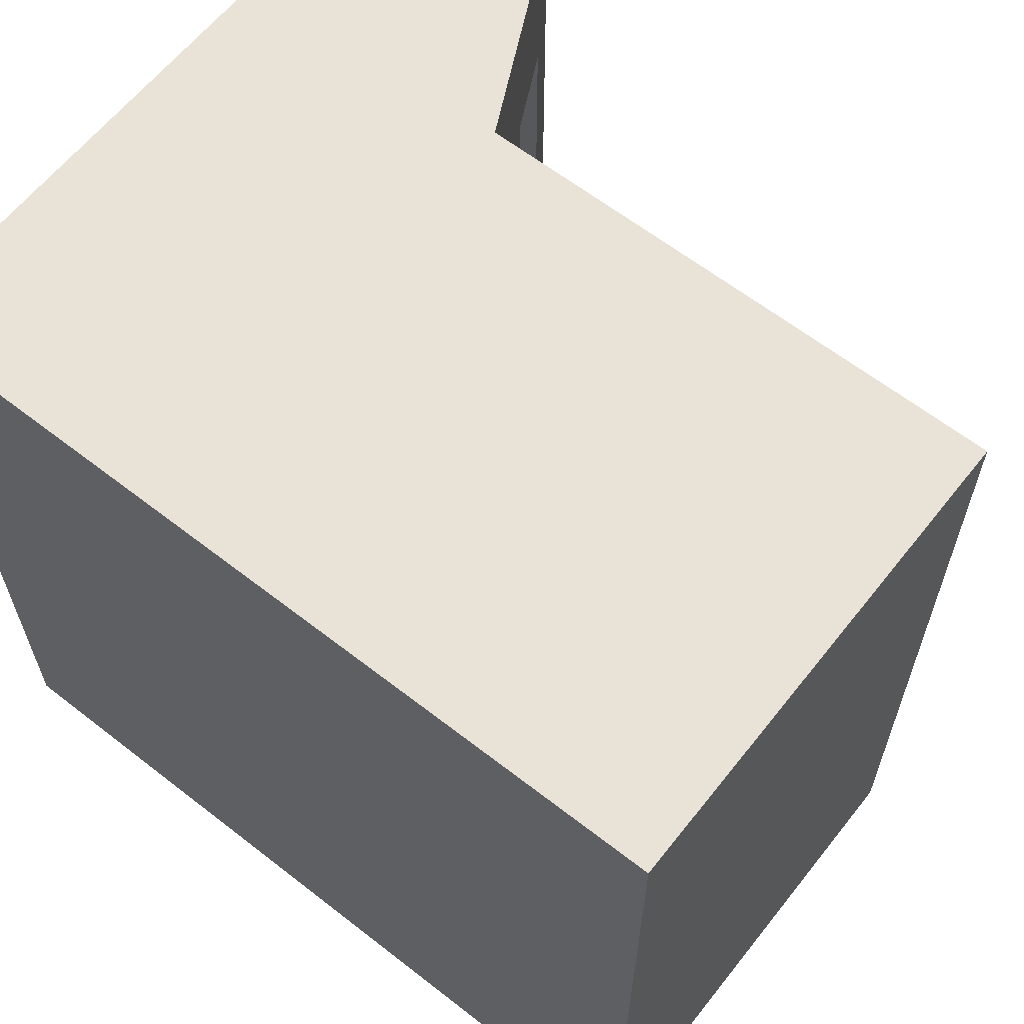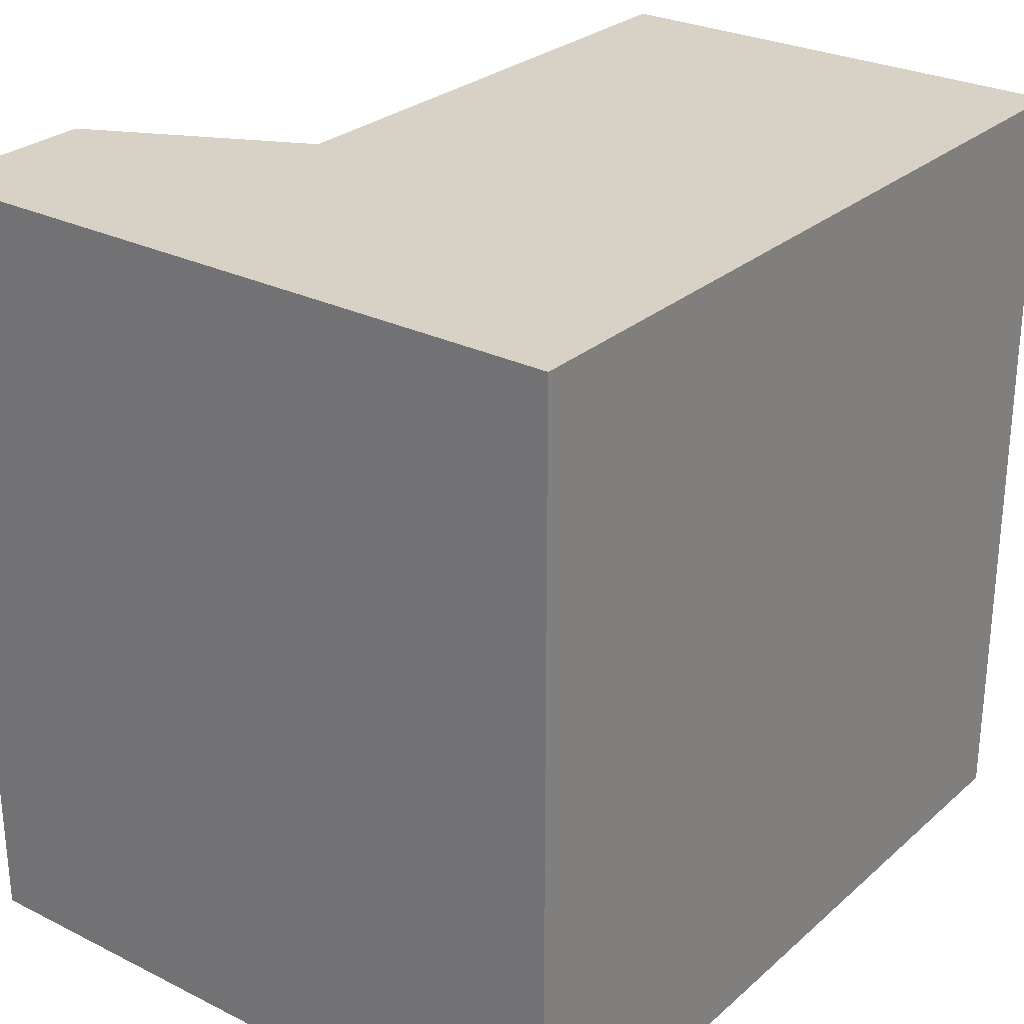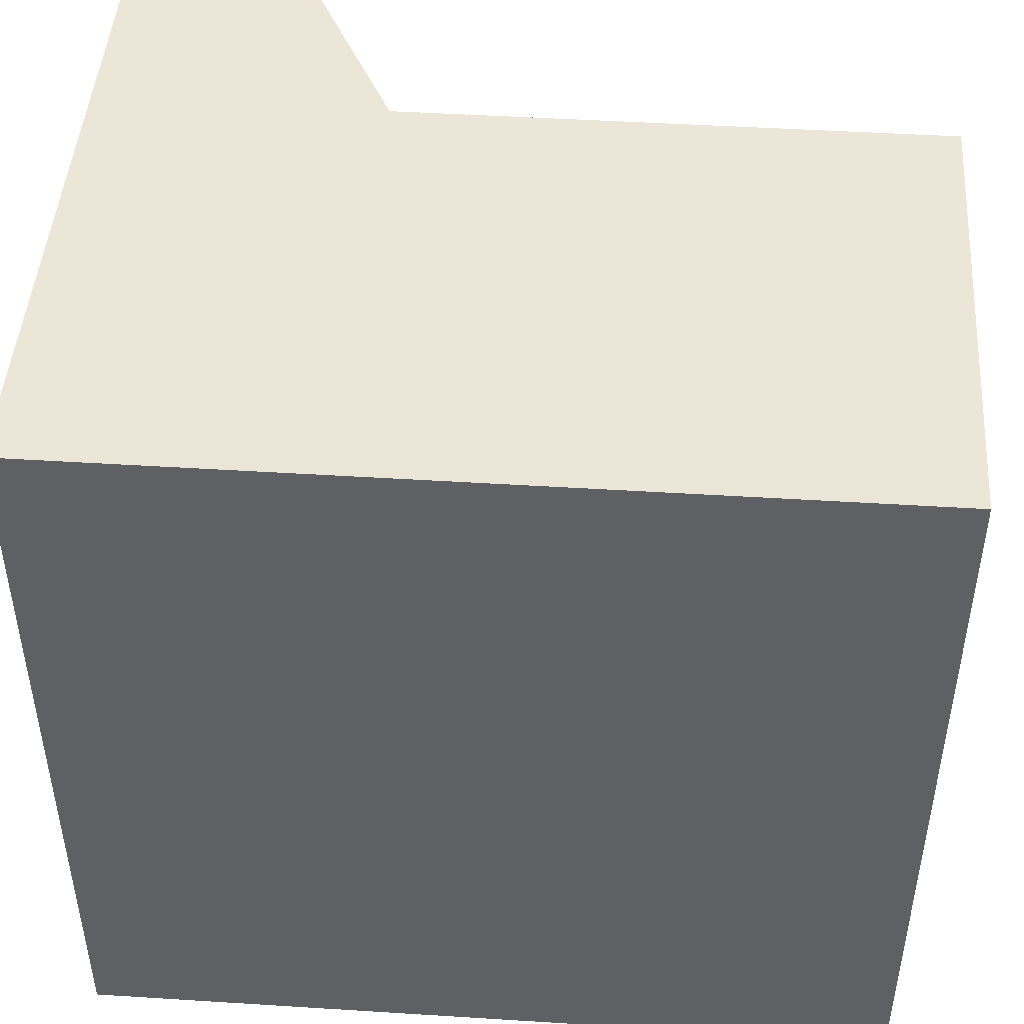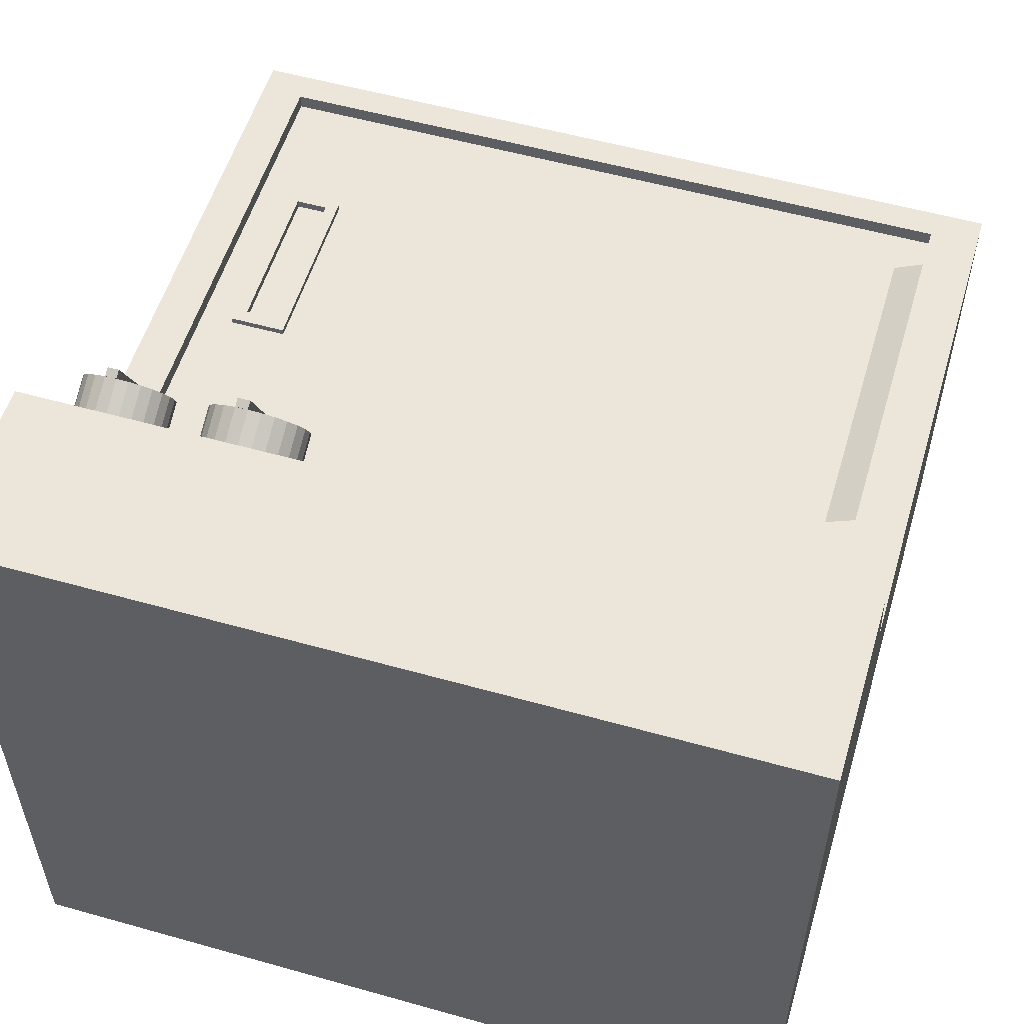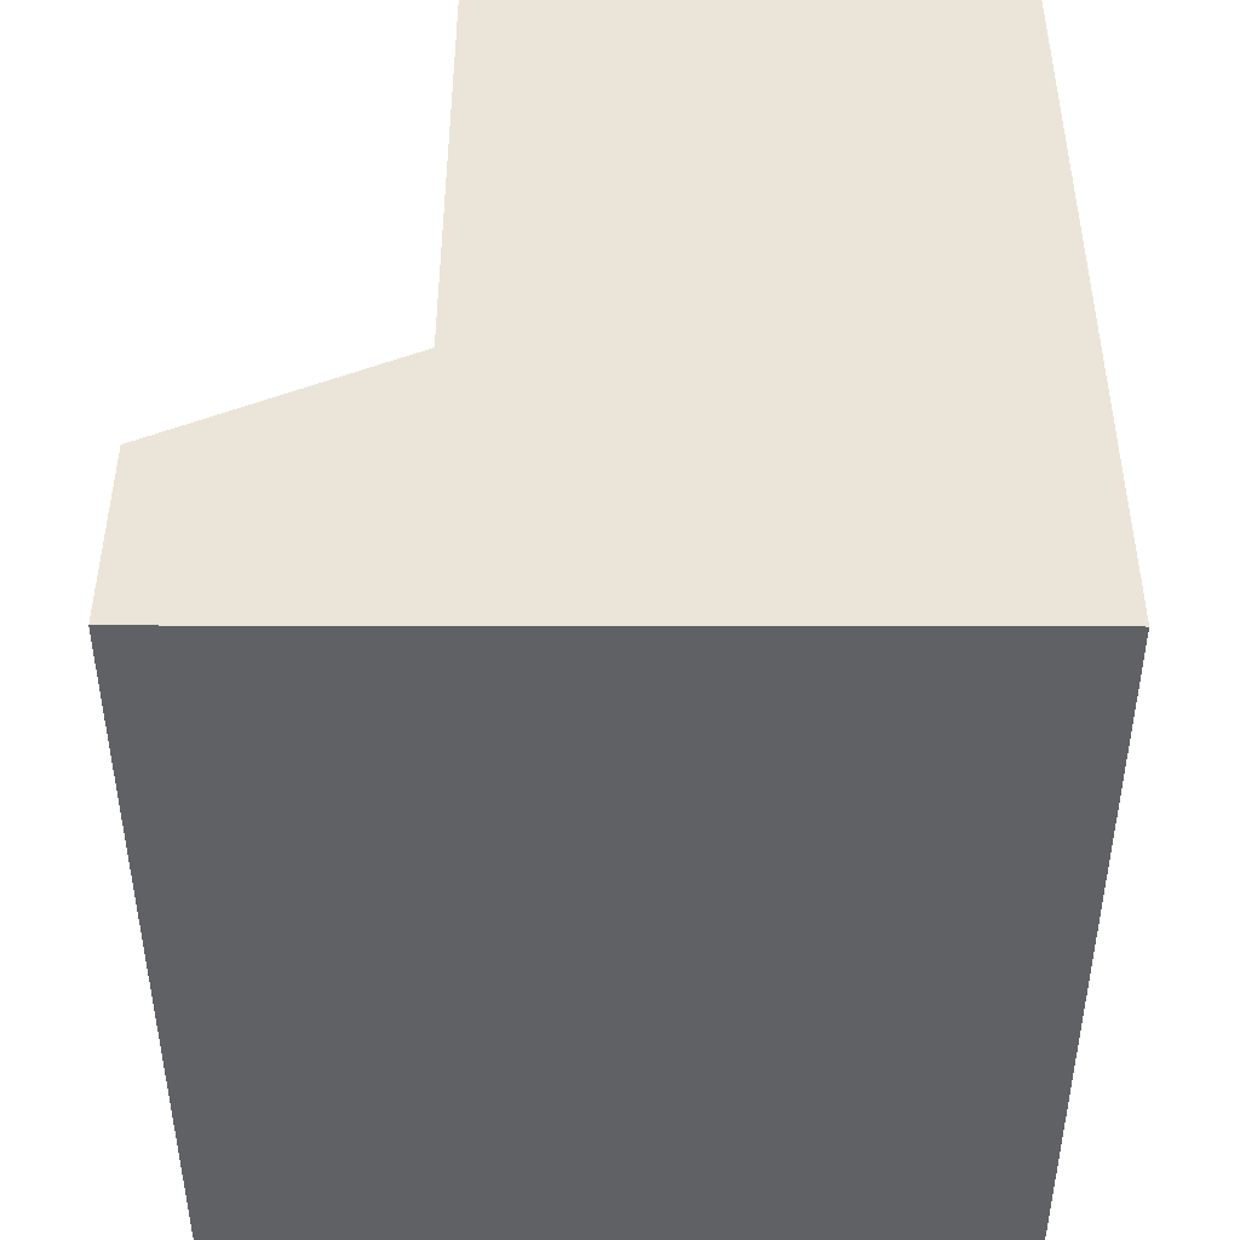
<metadata>
{"format":"obj","ext":"obj","renderer":"f3d","projection":"perspective","resolution":1024,"background":"white","views":[{"elev":62.5,"azim":38.3,"up":"+Z"},{"elev":27.5,"azim":-52.7,"up":"+Z"},{"elev":46.5,"azim":4.1,"up":"+Z"},{"elev":55.2,"azim":-73.5,"up":"+Y"},{"elev":44.6,"azim":-89.9,"up":"+Z"}]}
</metadata>
<code>
o mesh1_mesh1-geometry
v -0.3064 -0.2593 -0.2981
v 0.3064 -0.2593 0.2981
v -0.3064 -0.2593 0.2981
v 0.3064 -0.2593 -0.2981
v -0.09359 0.09975 0.2981
v -0.3064 0.2593 0.2981
v 0.3064 0.09975 -0.2981
v 0.3064 0.09975 0.2981
v -0.1729 0.2593 0.2981
v -0.3064 0.2593 -0.2981
v -0.09359 0.09975 -0.2981
v 0.2842 0.09975 0.2613
v -0.1102 0.1332 0.1907
v -0.1729 0.2593 -0.2981
v -0.04196 0.09975 -0.2663
v -0.04196 0.09975 0.2613
v -0.1601 0.2337 0.1907
v -0.1102 0.1332 -0.07602
v -0.1315 0.1761 -0.2863
v 0.2842 0.09975 -0.2663
v 0.2515 0.09975 0.2613
v -0.1218 0.1274 0.1907
v -0.1164 0.1456 -0.2523
v -0.1601 0.2337 -0.07602
v -0.1276 0.1682 -0.2852
v -0.1354 0.184 -0.2852
v -0.04196 0.08845 0.2613
v 0.2842 0.08845 -0.2663
v -0.002427 0.09975 0.2613
v -0.1717 0.2279 0.1907
v -0.115 0.1428 -0.1544
v -0.1218 0.1274 -0.07602
v -0.1481 0.2094 -0.1544
v -0.1717 0.2279 -0.07602
v -0.1239 0.1609 -0.2818
v -0.1022 0.1907 -0.2863
v -0.1391 0.1914 -0.2818
v -0.1061 0.1986 -0.2852
v -0.04196 0.08845 -0.2663
v 0.2842 0.08845 0.2613
v -0.1169 0.1466 -0.2611
v 0.2515 0.08845 0.24
v -0.1156 0.144 -0.164
v -0.1156 0.144 -0.1448
v -0.1475 0.2083 -0.164
v -0.1475 0.2083 -0.1448
v -0.1208 0.1545 -0.2764
v -0.09823 0.1828 -0.2852
v -0.1422 0.1977 -0.2764
v -0.1097 0.206 -0.2818
v 0.05131 0.08845 -0.1998
v 0.05131 0.08845 -0.2417
v -0.1184 0.1497 -0.2693
v -0.087 0.1602 -0.2523
v -0.002427 0.08845 0.24
v -0.1172 0.1473 -0.173
v -0.08562 0.1574 -0.1544
v -0.1172 0.1473 -0.1358
v -0.08618 0.1586 -0.1448
v -0.1233 0.1595 -0.1222
v -0.1467 0.2066 -0.2523
v -0.1181 0.2229 -0.164
v -0.1458 0.2049 -0.1358
v -0.1187 0.224 -0.1544
v -0.09458 0.1755 -0.2818
v -0.1168 0.2202 -0.2611
v -0.1446 0.2025 -0.2693
v -0.1129 0.2123 -0.2764
v 0.1856 0.08845 -0.1998
v 0.1856 0.08845 -0.2417
v -0.08751 0.1612 -0.2611
v -0.08751 0.1612 -0.2435
v -0.1169 0.1466 -0.2435
v -0.08618 0.1586 -0.164
v -0.1198 0.1526 -0.1281
v -0.08783 0.1619 -0.1358
v -0.1272 0.1675 -0.1185
v -0.1462 0.2056 -0.2611
v -0.1462 0.2056 -0.2435
v -0.1165 0.2195 -0.173
v -0.1432 0.1997 -0.1281
v -0.1181 0.2229 -0.1448
v -0.08903 0.1643 -0.2693
v -0.09144 0.1691 -0.2764
v 0.05131 0.09319 -0.1998
v 0.1856 0.09319 -0.2417
v -0.1184 0.1497 -0.2352
v -0.08783 0.1619 -0.173
v -0.08618 0.1586 -0.1544
v -0.09046 0.1672 -0.1281
v -0.09389 0.1741 -0.1222
v -0.09787 0.1821 -0.1185
v -0.1315 0.1761 -0.1172
v -0.1458 0.2049 -0.173
v -0.1173 0.2212 -0.2523
v -0.1187 0.224 -0.164
v -0.1122 0.2258 -0.164
v -0.1138 0.2142 -0.1807
v -0.1398 0.1928 -0.1222
v -0.1165 0.2195 -0.1358
v -0.1153 0.2171 -0.2693
v 0.1856 0.09319 -0.1998
v 0.05131 0.09319 -0.2417
v -0.08751 0.1612 -0.2523
v -0.08903 0.1643 -0.2352
v -0.1198 0.1526 -0.1807
v -0.08031 0.1615 -0.1544
v -0.1022 0.1907 -0.1172
v -0.1358 0.1847 -0.1185
v -0.1446 0.2025 -0.2352
v -0.1168 0.2202 -0.2435
v -0.1128 0.2269 -0.1544
v -0.1104 0.2074 -0.1866
v -0.1138 0.2142 -0.1281
v 0.1801 0.09319 -0.2089
v 0.06099 0.09319 -0.2089
v 0.06099 0.09319 -0.2324
v -0.1109 0.2231 -0.2611
v -0.08164 0.1642 -0.2523
v -0.09144 0.1691 -0.2282
v -0.1208 0.1545 -0.2282
v -0.09046 0.1672 -0.1807
v -0.08031 0.1615 -0.164
v -0.1064 0.1993 -0.1185
v -0.1173 0.2212 -0.2611
v -0.1432 0.1997 -0.1807
v -0.1153 0.2171 -0.2352
v -0.1064 0.1993 -0.1903
v -0.1398 0.1928 -0.1866
v -0.1104 0.2074 -0.1222
v 0.1801 0.09319 -0.2324
v -0.08164 0.1642 -0.2611
v -0.1114 0.2241 -0.2523
v -0.1233 0.1595 -0.1866
v -0.09389 0.1741 -0.1866
v -0.1422 0.1977 -0.2282
v -0.1129 0.2123 -0.2282
v -0.1022 0.1907 -0.1916
v -0.1358 0.1847 -0.1903
v 0.06099 0.08718 -0.2089
v 0.1801 0.08718 -0.2324
v -0.09458 0.1755 -0.2228
v -0.1239 0.1609 -0.2228
v -0.09787 0.1821 -0.1903
v -0.1097 0.206 -0.2228
v -0.1315 0.1761 -0.1916
v -0.1391 0.1914 -0.2228
v 0.1801 0.08718 -0.2089
v 0.06099 0.08718 -0.2324
v -0.09823 0.1828 -0.2194
v -0.1272 0.1675 -0.1903
v -0.1061 0.1986 -0.2194
v -0.1354 0.184 -0.2194
v -0.1022 0.1907 -0.2182
v -0.1276 0.1682 -0.2194
v -0.1315 0.1761 -0.2182
f 1 2 3
f 2 1 4
f 2 5 3
f 6 1 3
f 1 7 4
f 4 8 2
f 5 2 8
f 3 5 9
f 1 6 10
f 3 9 6
f 7 1 11
f 8 4 7
f 8 12 5
f 13 9 5
f 6 14 10
f 14 1 10
f 14 6 9
f 11 1 14
f 11 15 7
f 12 8 7
f 16 5 12
f 9 13 17
f 5 18 13
f 9 17 14
f 19 11 14
f 11 16 15
f 20 7 15
f 12 7 20
f 5 16 11
f 16 12 21
f 22 17 13
f 5 23 18
f 18 22 13
f 24 14 17
f 25 11 19
f 19 14 26
f 27 15 16
f 15 28 20
f 28 12 20
f 11 23 5
f 12 27 21
f 16 21 29
f 17 22 30
f 18 23 31
f 22 18 32
f 33 14 24
f 17 34 24
f 35 11 25
f 26 14 37
f 15 27 39
f 29 27 16
f 28 15 39
f 12 28 40
f 23 11 41
f 27 12 40
f 21 27 29
f 34 17 30
f 31 23 43
f 44 18 31
f 24 32 18
f 45 14 33
f 24 46 33
f 32 24 34
f 47 11 35
f 37 14 49
f 27 51 39
f 39 52 28
f 28 27 40
f 41 11 53
f 23 56 43
f 58 18 44
f 18 60 24
f 61 14 45
f 24 63 46
f 53 11 47
f 66 48 36
f 66 36 38
f 49 14 67
f 66 38 50
f 51 27 69
f 39 51 52
f 70 28 52
f 27 28 69
f 56 23 73
f 75 18 58
f 60 18 75
f 24 60 77
f 78 14 61
f 45 79 61
f 24 81 63
f 66 65 48
f 67 14 78
f 66 50 68
f 69 85 51
f 85 52 51
f 69 28 70
f 52 86 70
f 71 72 54
f 56 73 87
f 74 89 57
f 89 59 57
f 59 64 76
f 24 77 93
f 94 79 45
f 64 62 96
f 64 97 62
f 62 98 80
f 24 99 81
f 100 64 82
f 66 84 65
f 66 68 101
f 85 69 102
f 52 85 103
f 86 69 70
f 86 52 103
f 83 66 71
f 72 71 104
f 56 87 106
f 88 62 74
f 74 107 89
f 59 89 64
f 76 64 90
f 24 93 109
f 94 110 79
f 97 64 112
f 97 74 62
f 62 113 98
f 24 109 99
f 114 64 100
f 66 83 84
f 69 86 102
f 102 115 85
f 85 116 103
f 103 117 86
f 118 71 66
f 71 119 104
f 72 104 95
f 72 95 105
f 106 87 121
f 62 88 122
f 107 74 123
f 112 89 107
f 89 112 64
f 90 64 91
f 91 64 92
f 92 64 108
f 95 66 125
f 95 118 66
f 126 110 94
f 127 95 111
f 112 123 97
f 74 97 123
f 62 128 113
f 130 64 114
f 115 102 86
f 116 85 115
f 103 116 117
f 131 86 117
f 71 118 132
f 119 71 132
f 133 104 119
f 104 133 95
f 105 95 120
f 106 121 134
f 62 122 135
f 123 112 107
f 108 64 124
f 118 95 133
f 126 136 110
f 137 95 127
f 62 138 128
f 124 64 130
f 115 86 131
f 115 140 116
f 140 117 116
f 117 141 131
f 118 119 132
f 119 118 133
f 120 95 142
f 134 121 143
f 62 135 144
f 129 136 126
f 145 95 137
f 62 144 138
f 139 147 129
f 141 115 131
f 140 115 148
f 117 140 149
f 141 117 149
f 142 95 150
f 134 143 151
f 129 147 136
f 152 95 145
f 146 153 139
f 139 153 147
f 115 141 148
f 141 140 148
f 140 141 149
f 150 95 154
f 151 143 155
f 154 95 152
f 151 155 146
f 146 156 153
f 146 155 156
f 36 25 19
f 38 19 26
f 48 35 25
f 25 36 48
f 19 38 36
f 50 26 37
f 26 50 38
f 41 54 23
f 43 57 31
f 31 59 44
f 33 62 45
f 46 64 33
f 65 47 35
f 35 48 65
f 68 37 49
f 37 68 50
f 53 71 41
f 54 41 71
f 72 23 54
f 56 74 43
f 57 43 74
f 59 31 57
f 44 76 58
f 76 44 59
f 62 33 64
f 80 45 62
f 63 82 46
f 64 46 82
f 47 83 53
f 47 65 84
f 67 68 49
f 71 53 83
f 23 72 73
f 74 56 88
f 58 90 75
f 90 58 76
f 75 91 60
f 60 92 77
f 61 66 78
f 79 95 61
f 45 80 94
f 81 100 63
f 82 63 100
f 83 47 84
f 78 101 67
f 68 67 101
f 105 73 72
f 73 105 87
f 106 88 56
f 91 75 90
f 92 60 91
f 108 77 92
f 77 108 93
f 66 61 95
f 101 78 66
f 95 79 111
f 98 94 80
f 99 114 81
f 100 81 114
f 120 87 105
f 88 106 122
f 124 93 108
f 93 124 109
f 110 111 79
f 94 98 126
f 129 98 113
f 109 130 99
f 114 99 130
f 87 120 121
f 106 135 122
f 130 109 124
f 111 110 127
f 98 129 126
f 139 113 128
f 113 139 129
f 142 121 120
f 135 106 134
f 136 127 110
f 127 136 137
f 146 128 138
f 128 146 139
f 121 142 143
f 134 144 135
f 137 147 145
f 147 137 136
f 151 138 144
f 138 151 146
f 150 143 142
f 144 134 151
f 145 153 152
f 153 145 147
f 154 155 150
f 143 150 155
f 152 156 154
f 156 152 153
f 155 154 156
f 3 2 1
f 4 1 2
f 3 5 2
f 3 1 6
f 4 7 1
f 8 2 5
f 9 5 3
f 10 6 1
f 6 9 3
f 11 1 7
f 5 12 8
f 10 14 6
f 10 1 14
f 9 6 14
f 14 1 11
f 7 15 11
f 7 8 12
f 12 5 16
f 15 16 11
f 15 7 20
f 20 7 12
f 11 16 5
f 21 12 16
f 13 17 22
f 13 22 18
f 16 15 27
f 20 28 15
f 20 12 28
f 21 27 12
f 29 21 16
f 30 22 17
f 32 18 22
f 24 34 17
f 39 27 15
f 16 27 29
f 39 15 28
f 40 28 12
f 40 12 27
f 29 27 21
f 21 29 42
f 22 30 32
f 30 17 34
f 18 32 24
f 34 24 32
f 39 51 27
f 28 52 39
f 40 27 28
f 55 42 29
f 34 32 30
f 36 48 66
f 38 36 66
f 50 38 66
f 69 27 51
f 52 51 39
f 52 28 70
f 69 28 27
f 48 65 66
f 68 50 66
f 51 85 69
f 51 52 85
f 70 28 69
f 70 86 52
f 54 72 71
f 57 89 74
f 57 59 89
f 76 64 59
f 96 62 64
f 62 97 64
f 80 98 62
f 82 64 100
f 65 84 66
f 101 68 66
f 102 69 85
f 103 85 52
f 70 69 86
f 103 52 86
f 71 66 83
f 104 71 72
f 74 62 88
f 89 107 74
f 64 89 59
f 90 64 76
f 112 64 97
f 62 74 97
f 98 113 62
f 100 64 114
f 84 83 66
f 102 86 69
f 85 115 102
f 103 116 85
f 86 117 103
f 66 71 118
f 104 119 71
f 95 104 72
f 105 95 72
f 122 88 62
f 123 74 107
f 107 89 112
f 64 112 89
f 91 64 90
f 92 64 91
f 108 64 92
f 125 66 95
f 66 118 95
f 111 95 127
f 97 123 112
f 123 97 74
f 113 128 62
f 114 64 130
f 86 102 115
f 115 85 116
f 117 116 103
f 117 86 131
f 132 118 71
f 132 71 119
f 119 104 133
f 95 133 104
f 120 95 105
f 135 122 62
f 107 112 123
f 124 64 108
f 133 95 118
f 127 95 137
f 128 138 62
f 130 64 124
f 131 86 115
f 116 140 115
f 116 117 140
f 131 141 117
f 132 119 118
f 133 118 119
f 142 95 120
f 144 135 62
f 137 95 145
f 138 144 62
f 131 115 141
f 148 115 140
f 149 140 117
f 149 117 141
f 150 95 142
f 145 95 152
f 148 141 115
f 148 140 141
f 149 141 140
f 154 95 150
f 152 95 154
f 19 25 36
f 26 19 38
f 25 35 48
f 48 36 25
f 36 38 19
f 37 26 50
f 38 50 26
f 23 54 41
f 31 57 43
f 44 59 31
f 45 62 33
f 33 64 46
f 35 47 65
f 65 48 35
f 49 37 68
f 50 68 37
f 41 71 53
f 71 41 54
f 54 23 72
f 43 74 56
f 74 43 57
f 57 31 59
f 58 76 44
f 59 44 76
f 64 33 62
f 62 45 80
f 46 82 63
f 82 46 64
f 53 83 47
f 84 65 47
f 49 68 67
f 83 53 71
f 73 72 23
f 88 56 74
f 75 90 58
f 76 58 90
f 60 91 75
f 77 92 60
f 78 66 61
f 61 95 79
f 94 80 45
f 63 100 81
f 100 63 82
f 84 47 83
f 67 101 78
f 101 67 68
f 72 73 105
f 87 105 73
f 56 88 106
f 90 75 91
f 91 60 92
f 92 77 108
f 93 108 77
f 95 61 66
f 66 78 101
f 111 79 95
f 80 94 98
f 81 114 99
f 114 81 100
f 105 87 120
f 122 106 88
f 108 93 124
f 109 124 93
f 79 111 110
f 126 98 94
f 113 98 129
f 99 130 109
f 130 99 114
f 121 120 87
f 122 135 106
f 124 109 130
f 127 110 111
f 126 129 98
f 128 113 139
f 129 139 113
f 120 121 142
f 134 106 135
f 110 127 136
f 137 136 127
f 138 128 146
f 139 146 128
f 143 142 121
f 135 144 134
f 145 147 137
f 136 137 147
f 144 138 151
f 146 151 138
f 142 143 150
f 151 134 144
f 152 153 145
f 147 145 153
f 150 155 154
f 155 150 143
f 154 156 152
f 153 152 156
f 156 154 155
f 2 8 4
f 7 4 8
f 5 9 13
f 17 13 9
f 13 18 5
f 14 17 9
f 14 11 19
f 18 23 5
f 17 14 24
f 19 11 25
f 26 14 19
f 5 23 11
f 31 23 18
f 24 14 33
f 25 11 35
f 37 14 26
f 41 11 23
f 43 23 31
f 31 18 44
f 33 14 45
f 33 46 24
f 35 11 47
f 49 14 37
f 53 11 41
f 43 56 23
f 44 18 58
f 24 60 18
f 45 14 61
f 46 63 24
f 47 11 53
f 67 14 49
f 73 23 56
f 58 18 75
f 75 18 60
f 77 60 24
f 61 14 78
f 61 79 45
f 63 81 24
f 78 14 67
f 87 73 56
f 93 77 24
f 45 79 94
f 81 99 24
f 106 87 56
f 109 93 24
f 79 110 94
f 99 109 24
f 121 87 106
f 94 110 126
f 134 121 106
f 110 136 126
f 143 121 134
f 126 136 129
f 129 147 139
f 151 143 134
f 136 147 129
f 139 153 146
f 147 153 139
f 155 143 151
f 146 155 151
f 153 156 146
f 156 155 146
f 42 29 21
f 32 30 22
f 29 42 55
f 30 32 34

</code>
